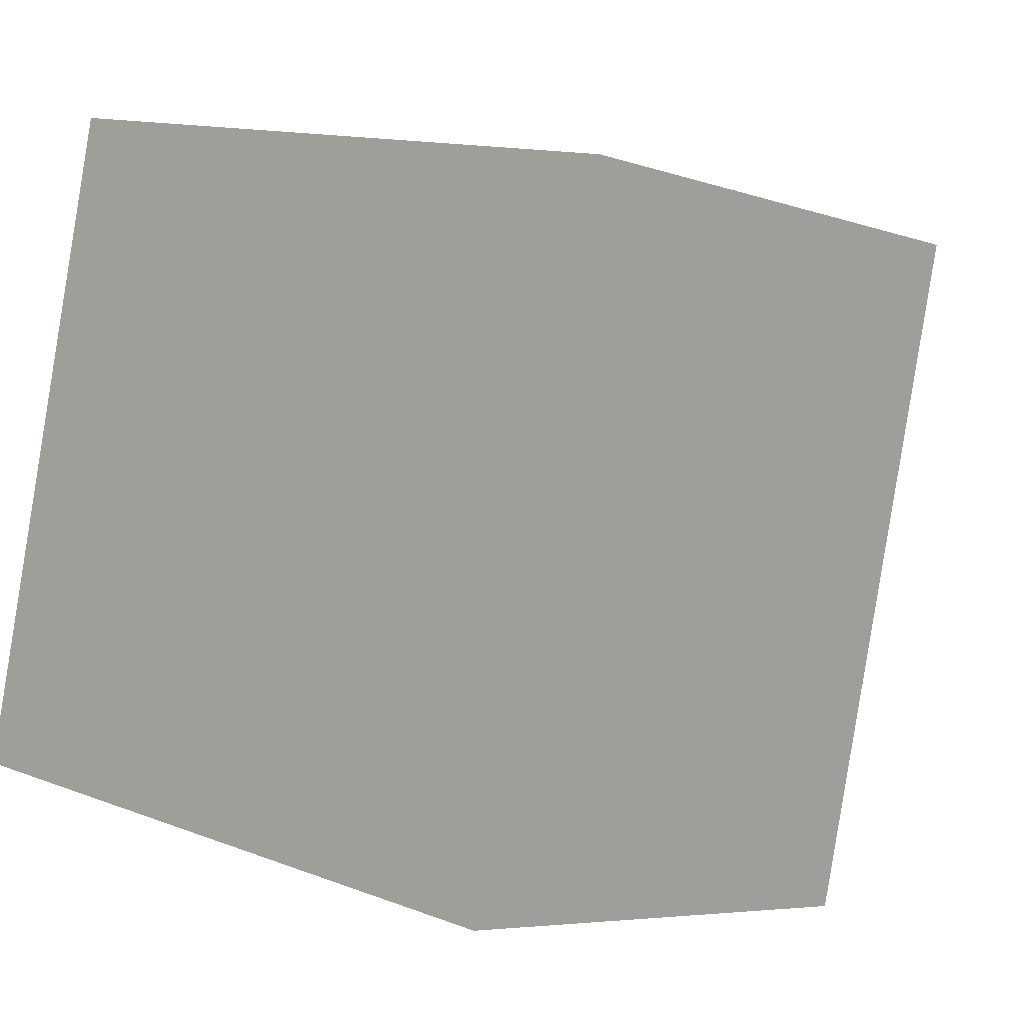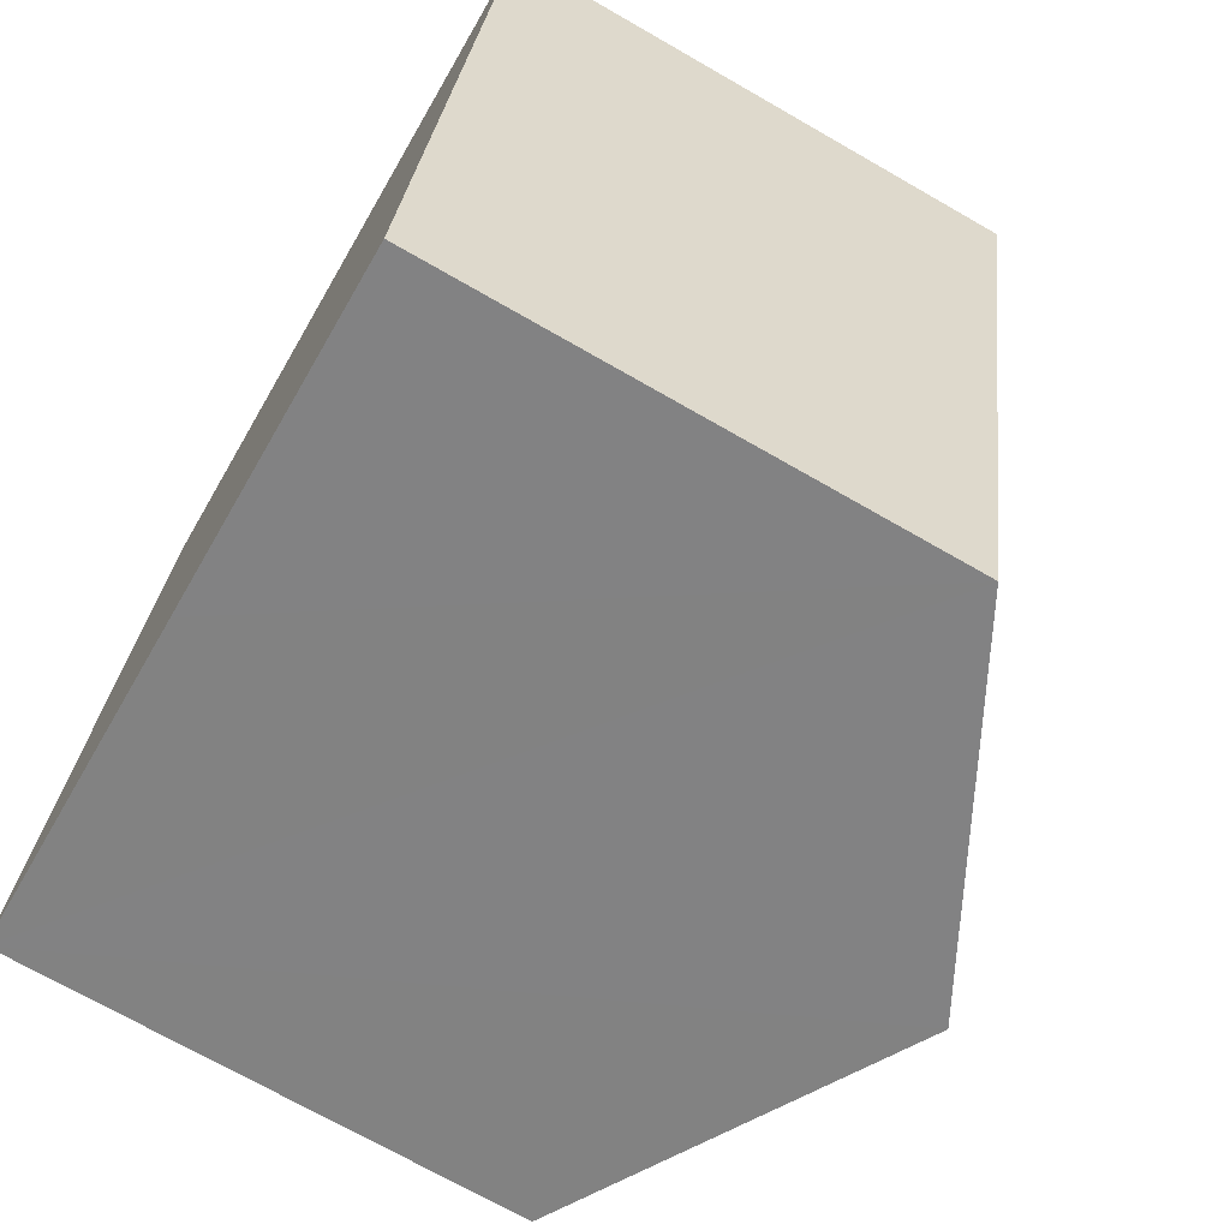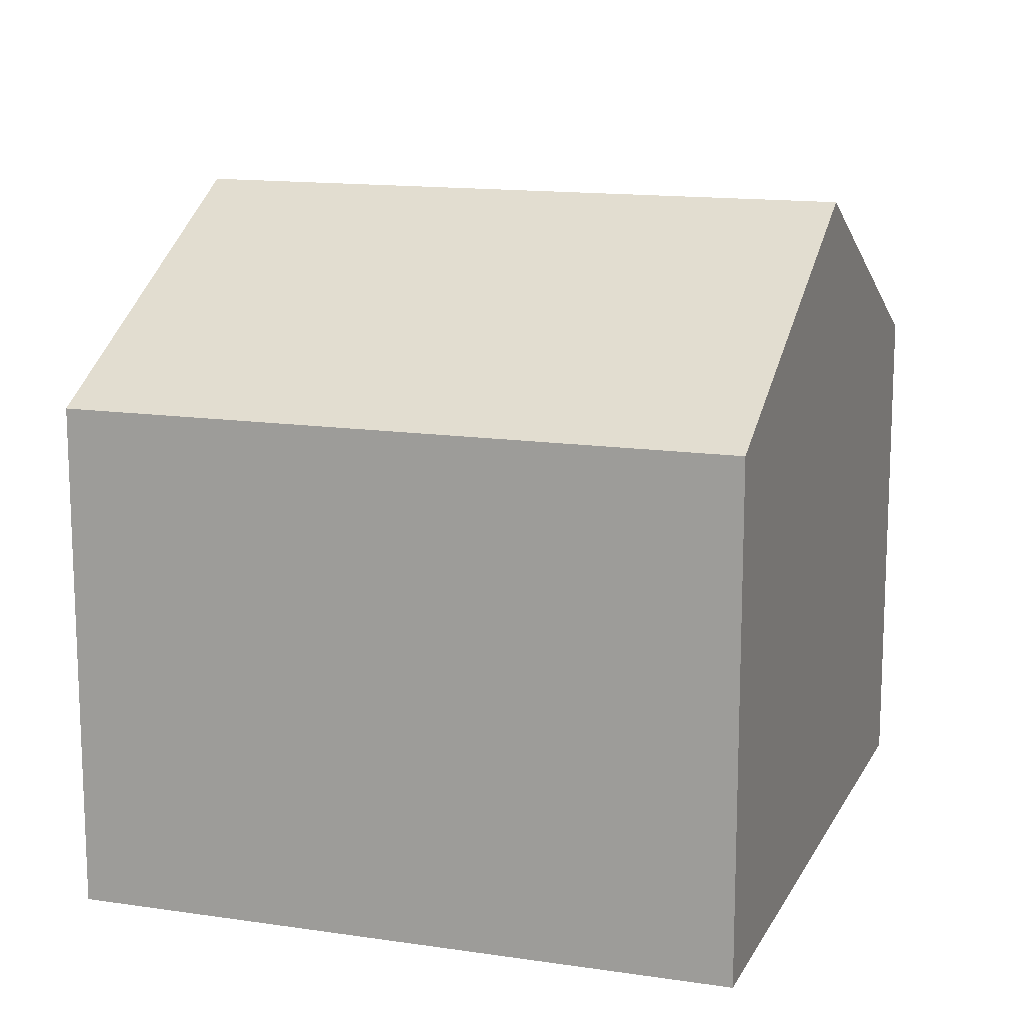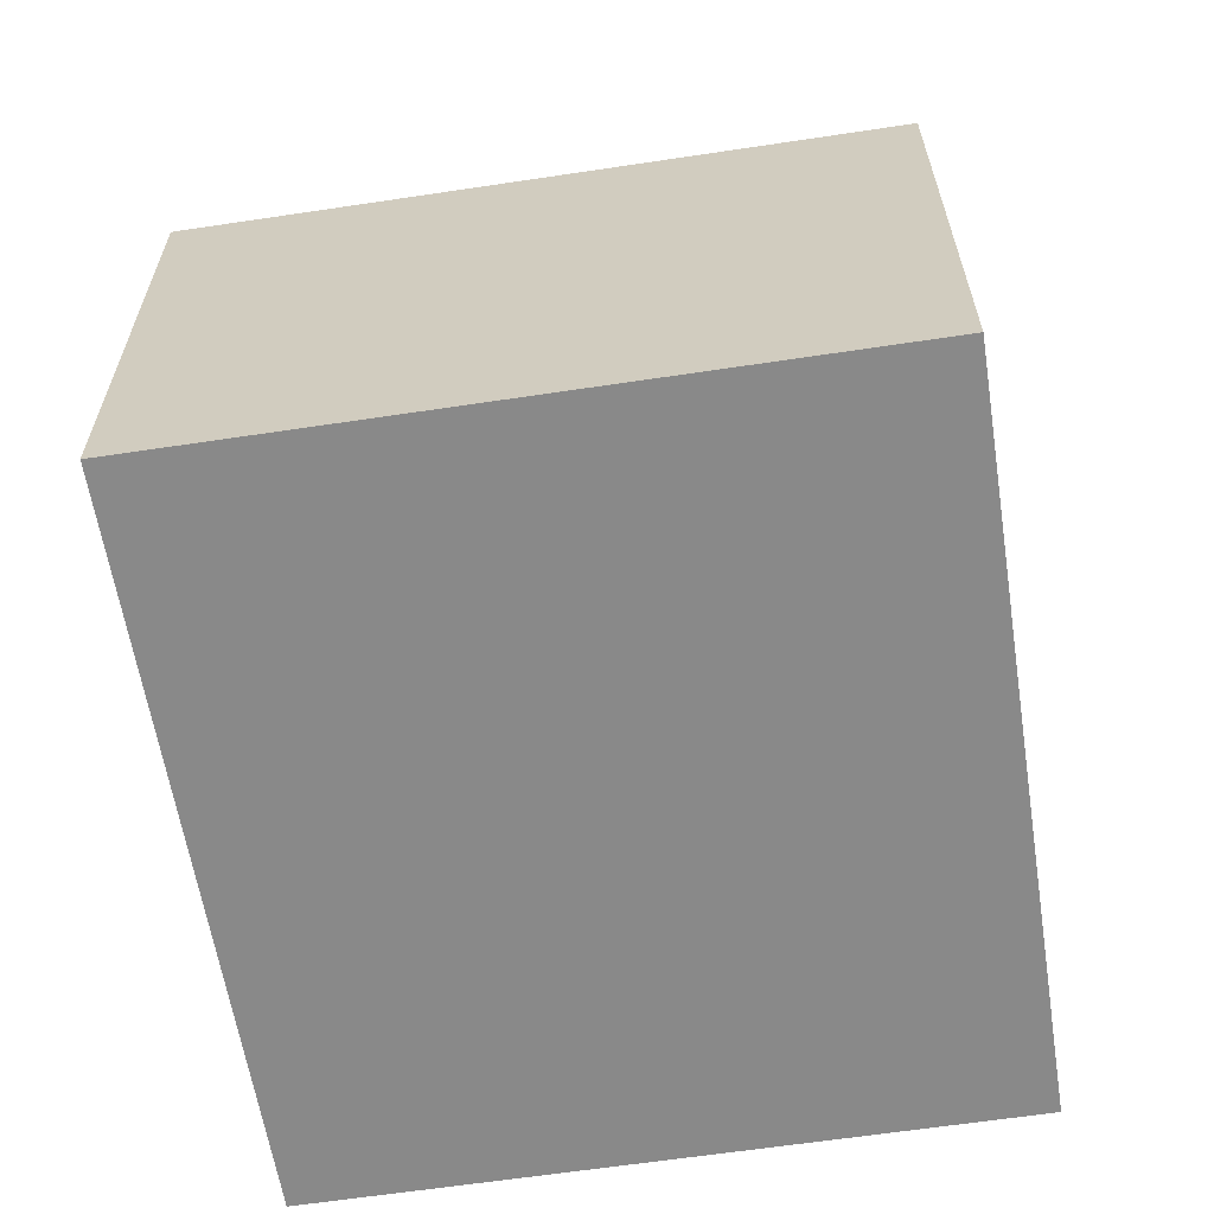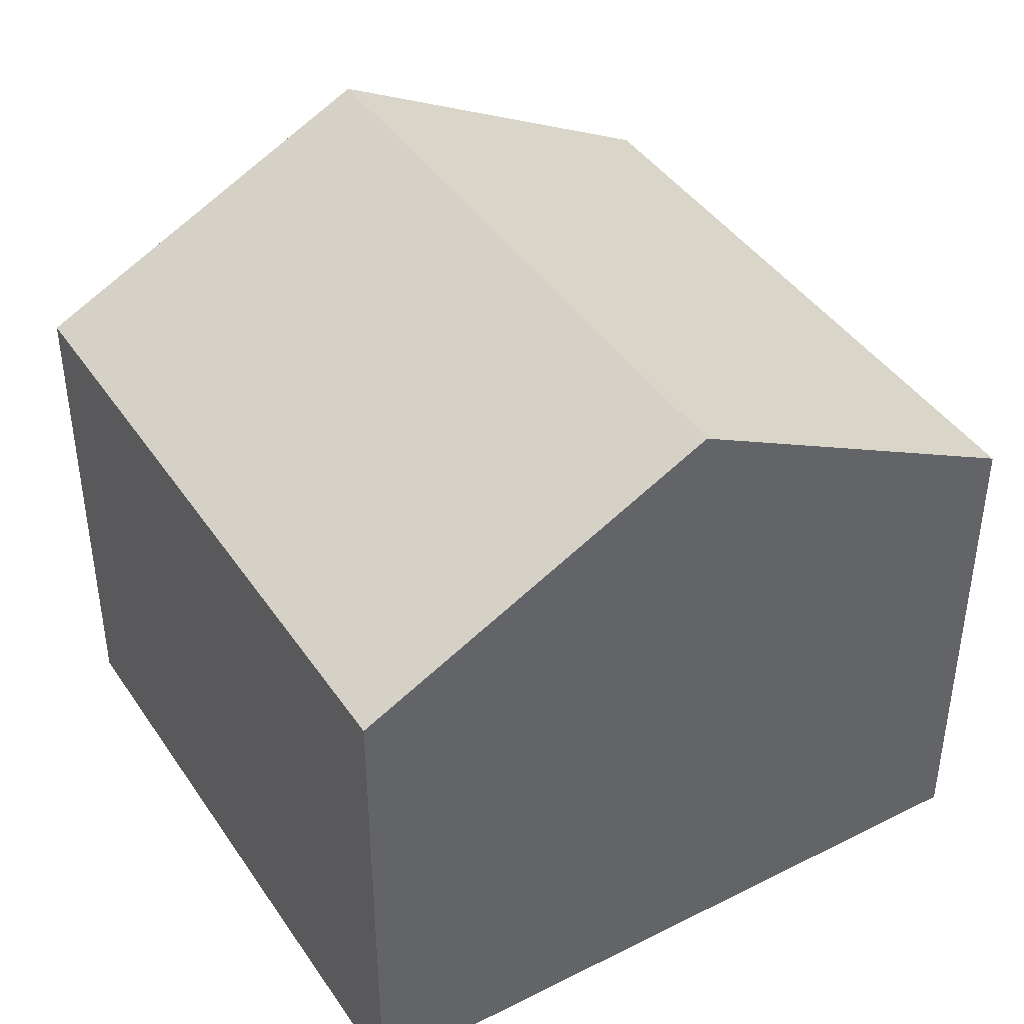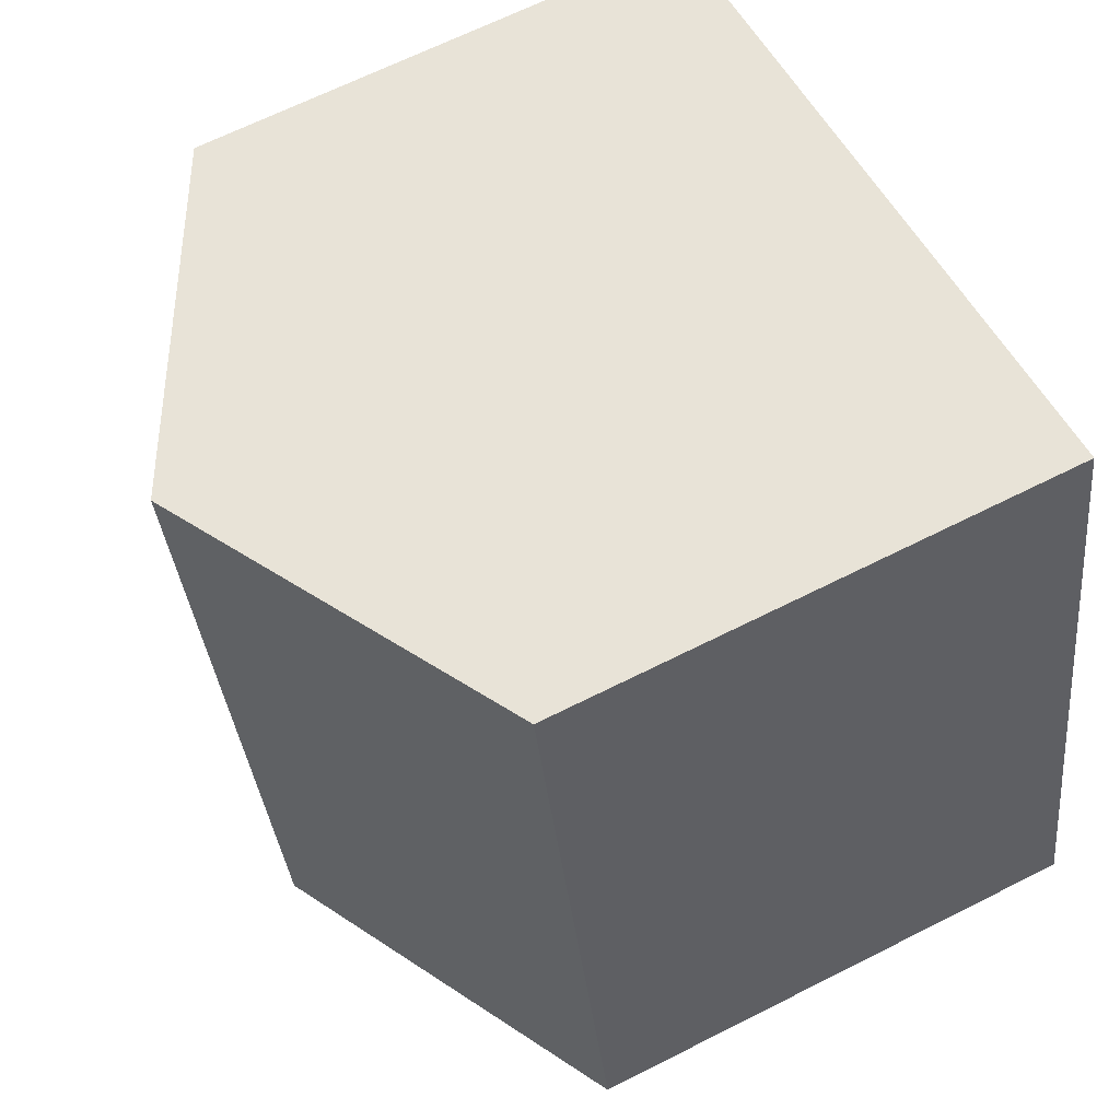
<metadata>
{"format":"obj","ext":"obj","renderer":"f3d","projection":"perspective","resolution":1024,"background":"white","views":[{"elev":-5.7,"azim":43.0,"up":"+Z"},{"elev":-71.6,"azim":60.2,"up":"+Z"},{"elev":14.1,"azim":120.7,"up":"+Y"},{"elev":-63.1,"azim":-68.8,"up":"+Y"},{"elev":42.0,"azim":-18.6,"up":"+Y"},{"elev":66.1,"azim":-116.9,"up":"+Z"}]}
</metadata>
<code>
v  9.51 6.893 -1.939
v  6.748 9.378 7.977
v  11.48 6.893 6.922
v  4.755 9.378 -0.97
v  2.012 6.893 9.032
v  0 6.893 4.221e-16
v  0 0 0
v  2.012 -5.531e-16 9.032
v  11.48 -4.239e-16 6.922
v  6.748 -4.884e-16 7.977
v  9.51 1.187e-16 -1.939
v  4.755 5.94e-17 -0.97
g defaultobject
f 1 2 3
f 2 1 4
f 4 5 2
f 5 4 6
f 7 5 6
f 5 7 8
f 8 2 5
f 2 8 3
f 3 8 9
f 9 8 10
f 9 1 3
f 1 9 11
f 4 7 6
f 7 4 1
f 7 1 12
f 12 1 11
f 10 11 9
f 11 10 8
f 11 8 7
f 11 7 12

</code>
